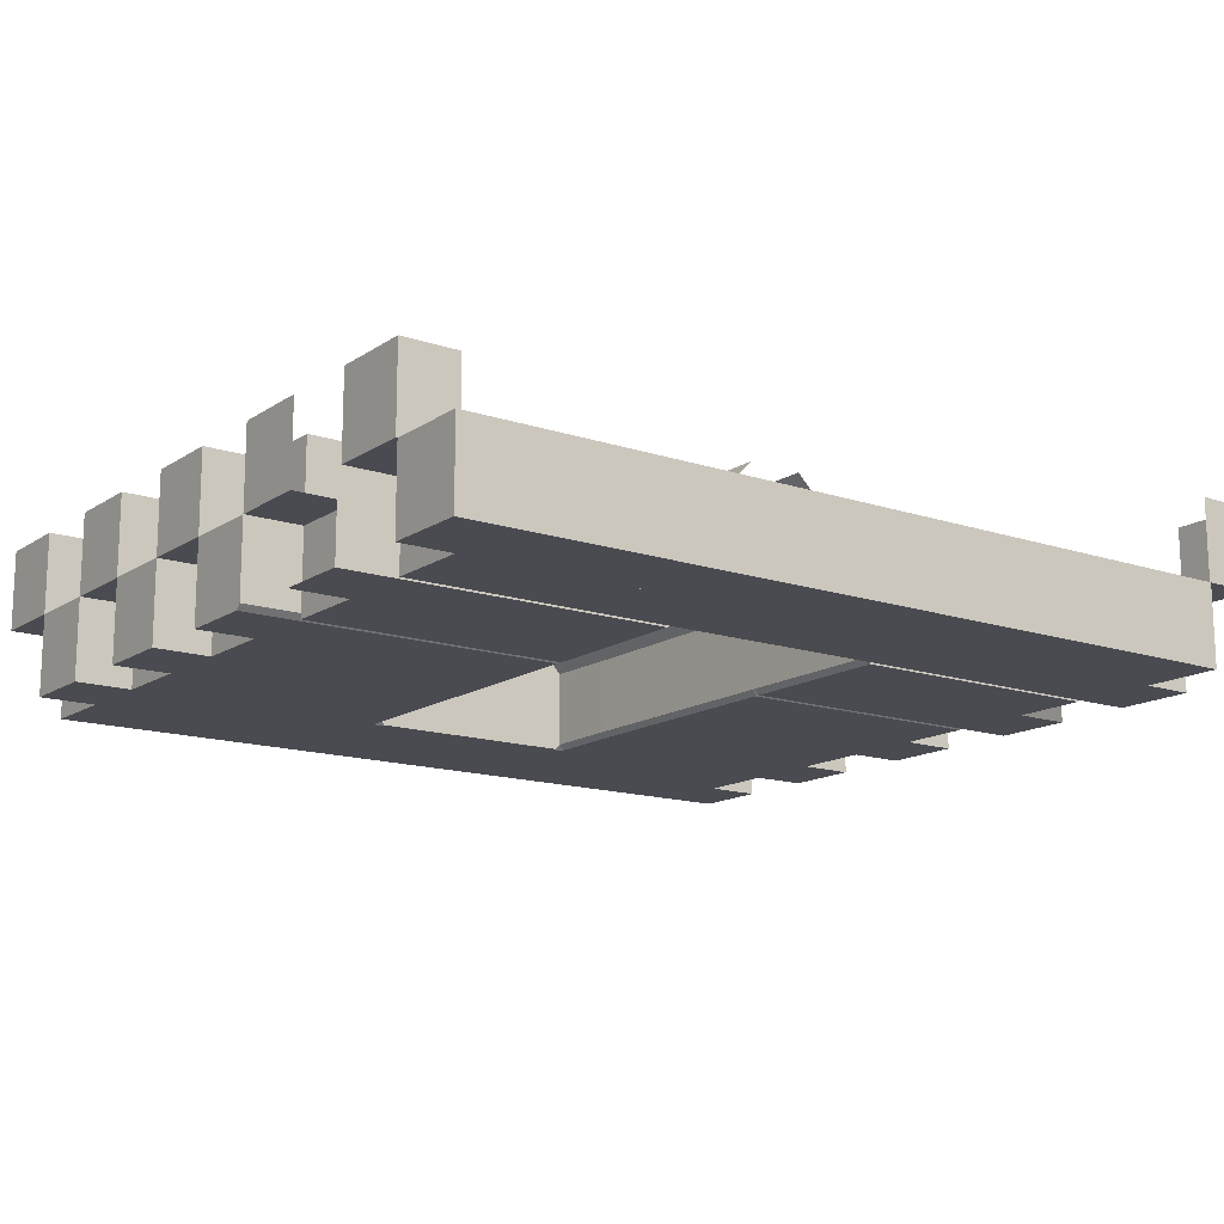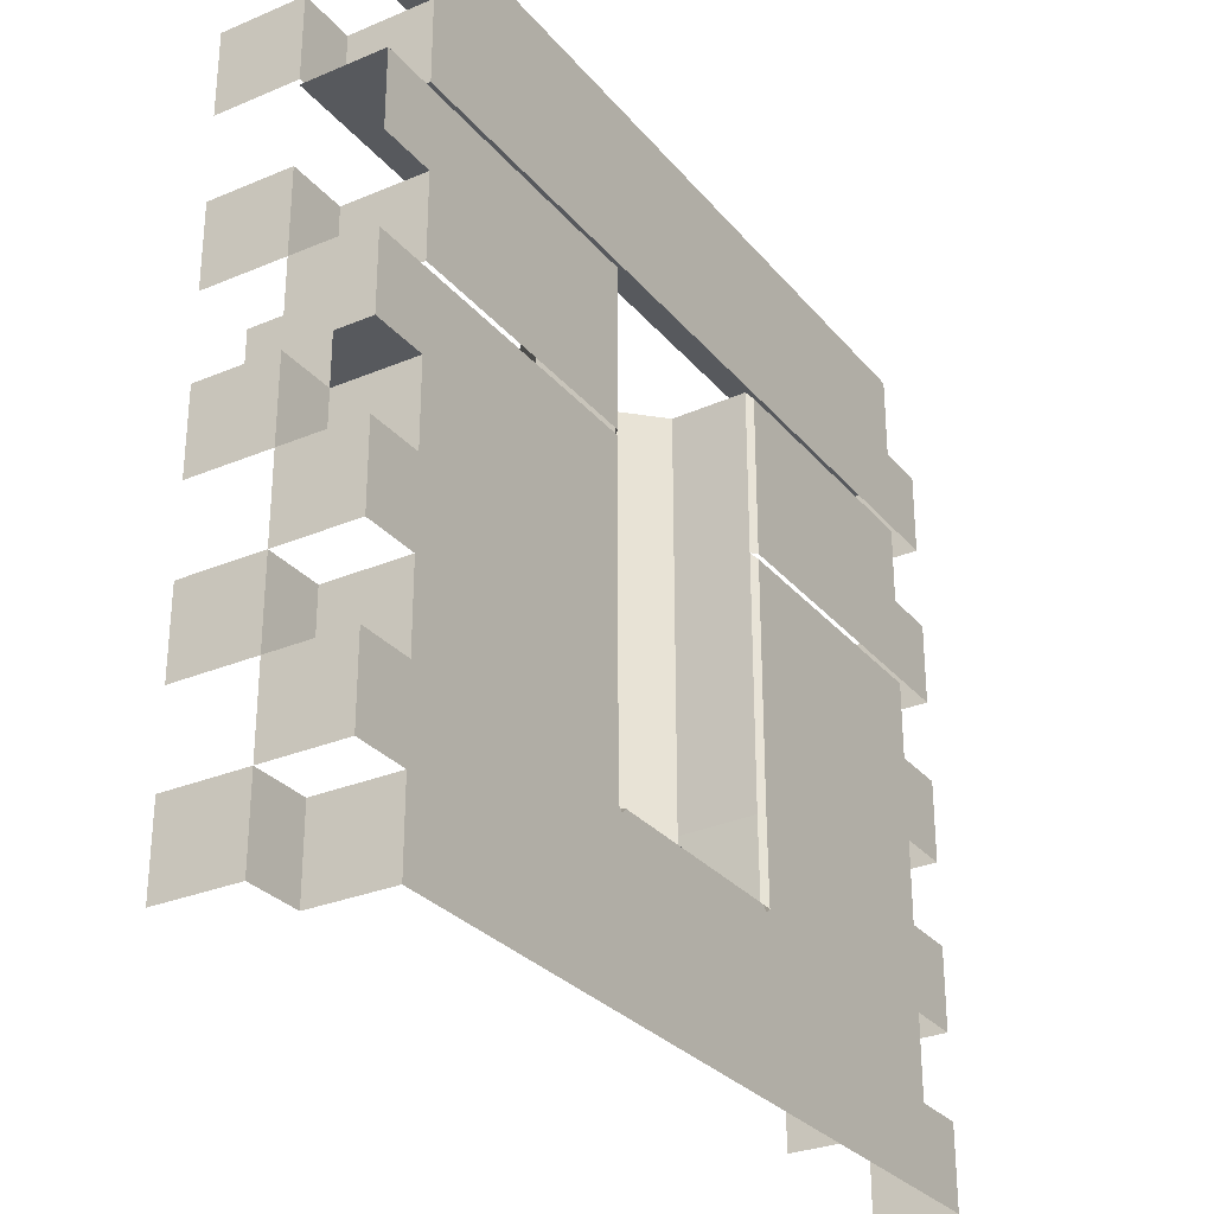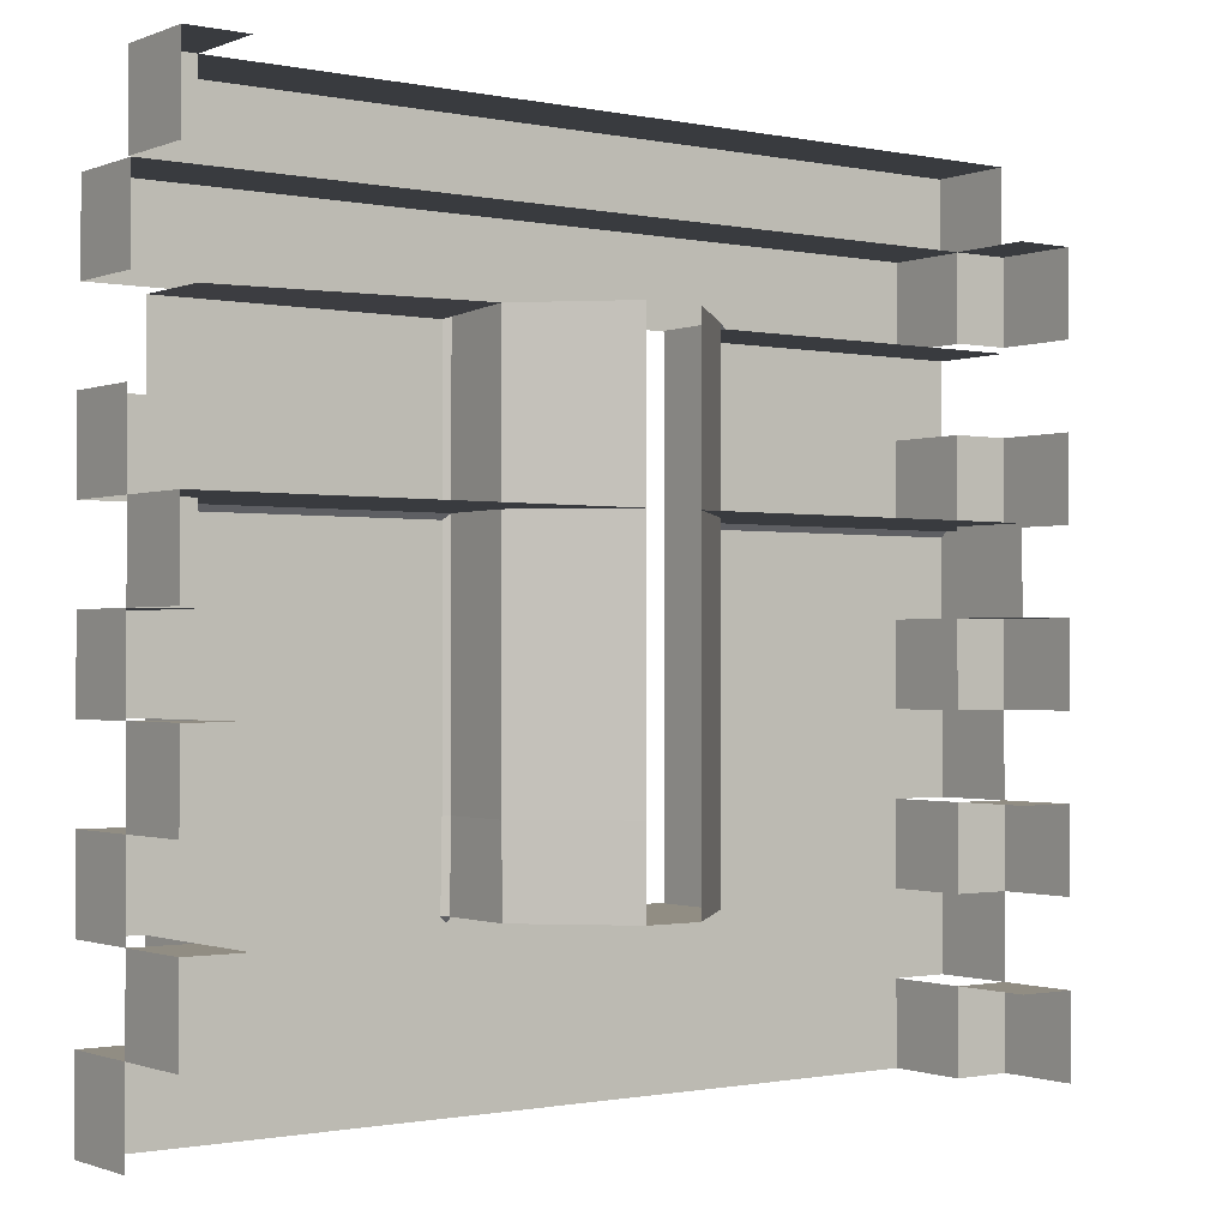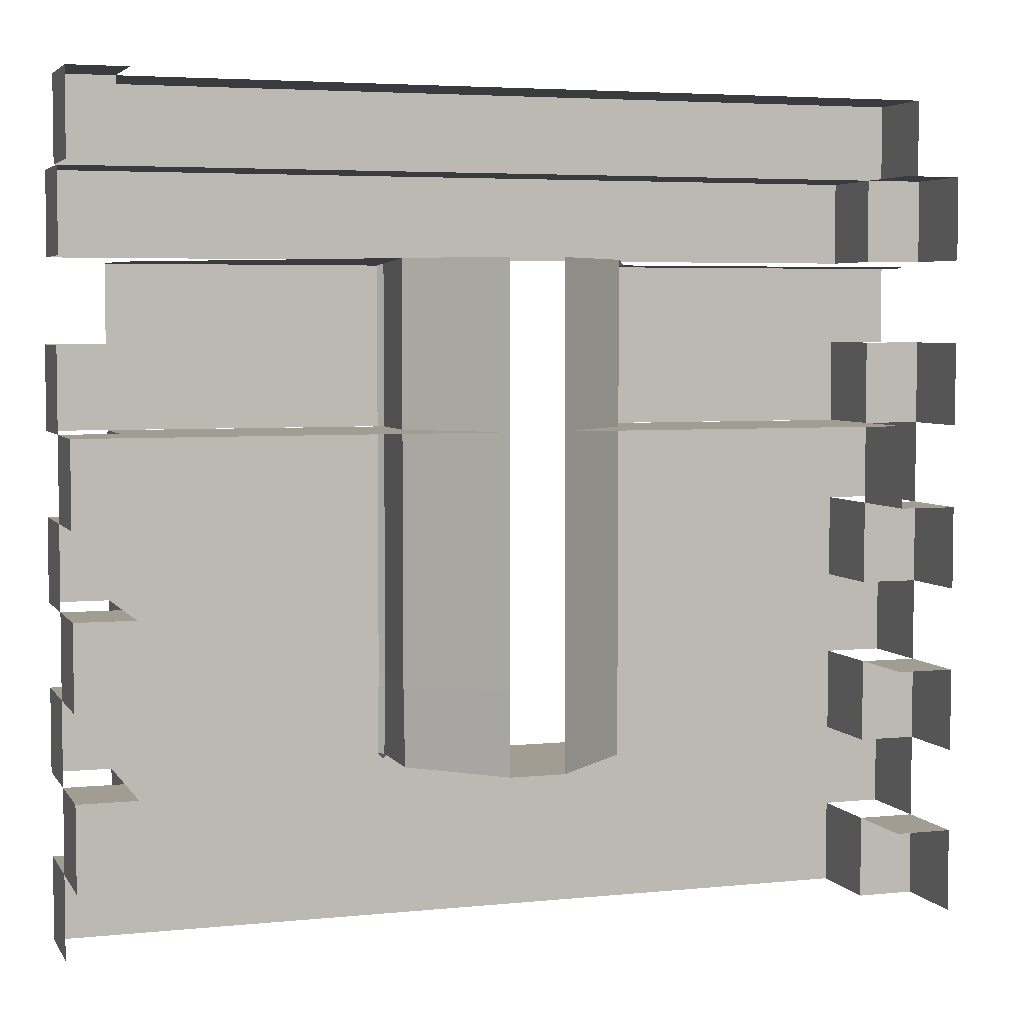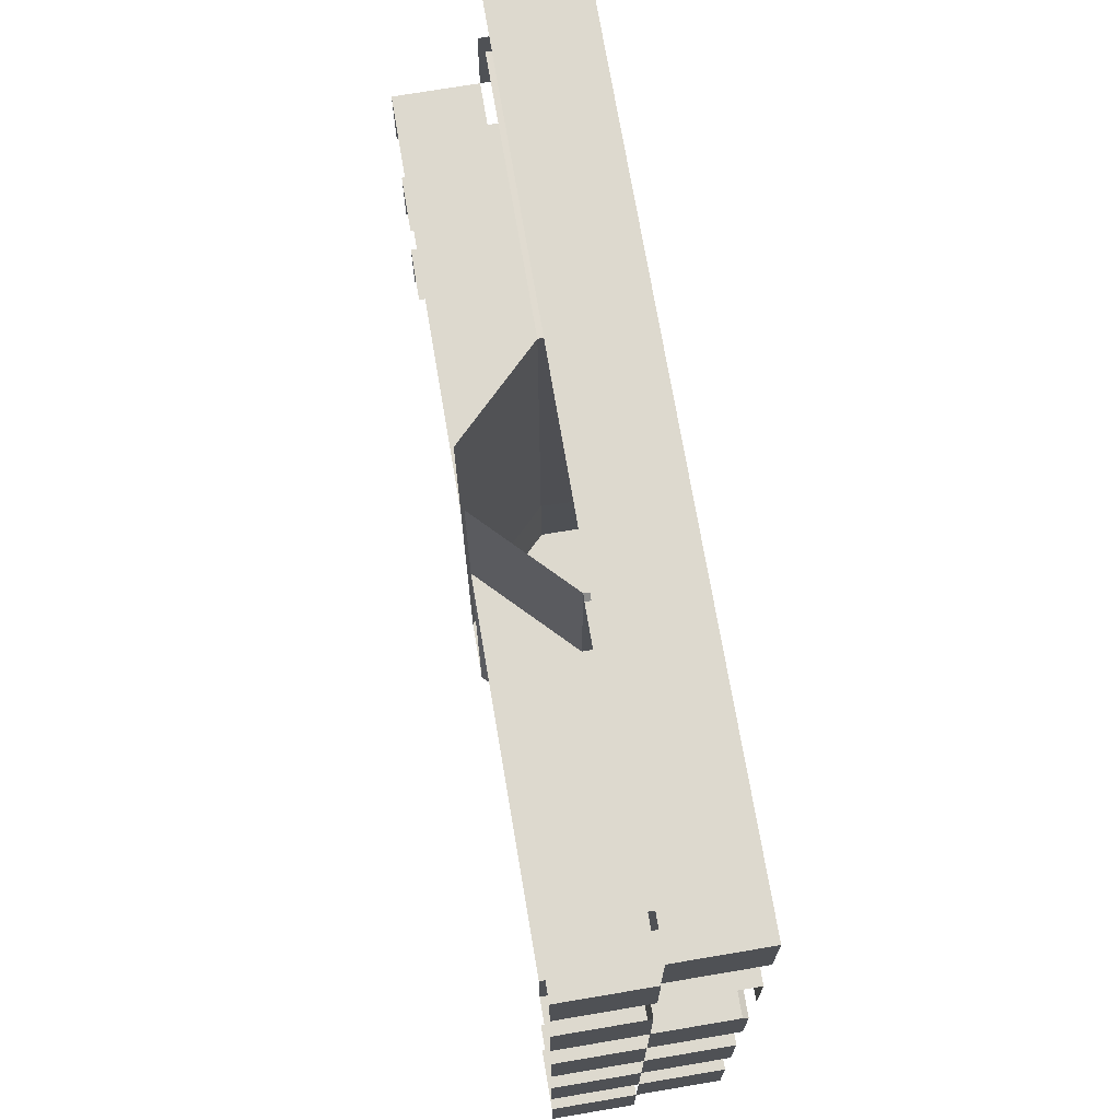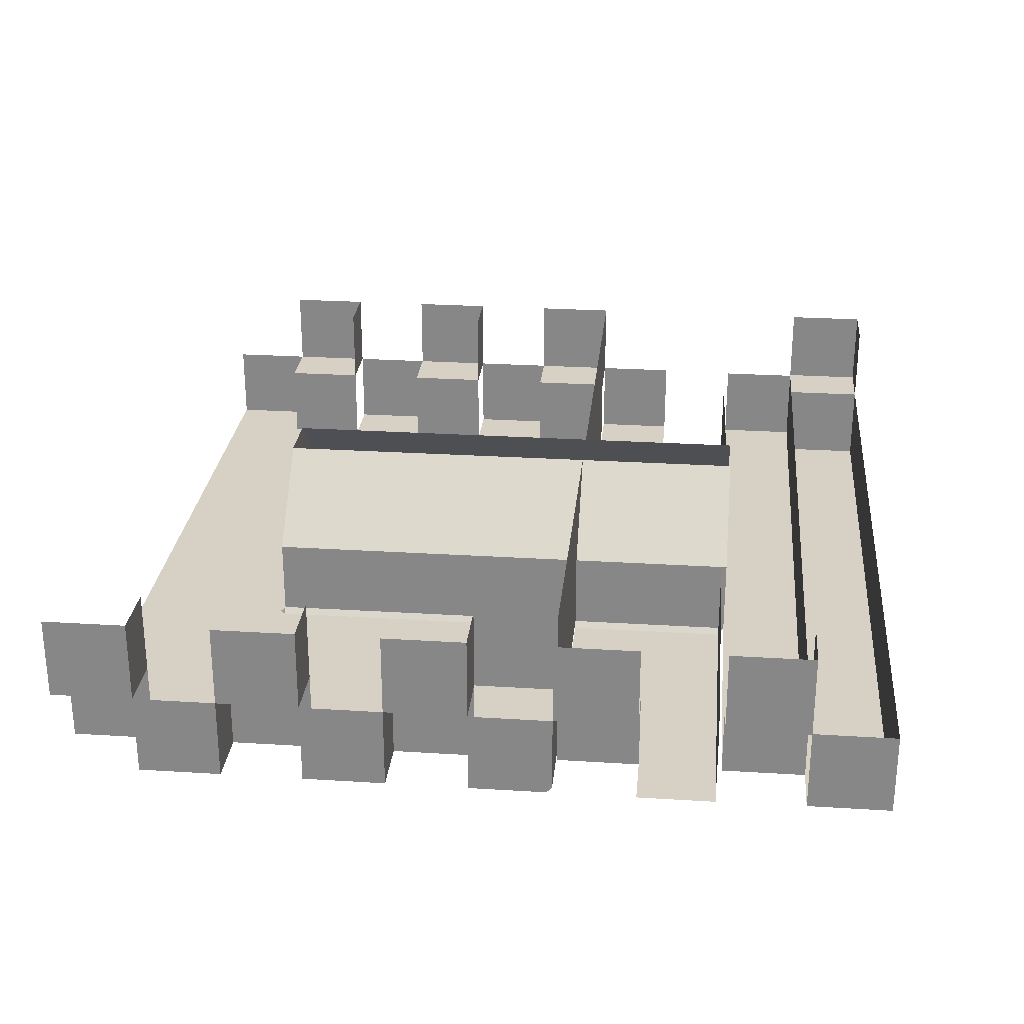
<metadata>
{"format":"obj","ext":"obj","renderer":"f3d","projection":"perspective","resolution":1024,"background":"white","views":[{"elev":-14.6,"azim":144.1,"up":"+Z"},{"elev":-29.3,"azim":121.8,"up":"+Y"},{"elev":-1.0,"azim":-36.4,"up":"+Y"},{"elev":4.6,"azim":-18.2,"up":"+Y"},{"elev":71.7,"azim":80.4,"up":"+Y"},{"elev":26.7,"azim":95.6,"up":"+Z"}]}
</metadata>
<code>
o Top_Slot_0_Intact.002
v -0.805 0.41 0.34
v -0.805 0.26 0.19
v -0.805 0.41 0.19
v -0.805 -0.04 0.34
v -0.805 -0.04 0.19
v -0.805 0.11 0.19
v -0.7 0.11 0.19
v -0.7 0.26 0.19
v -0.805 0.56 0.34
v -0.805 0.56 0.19
v -0.805 0.71 0.19
v -0.805 0.71 0.49
v -0.805 0.86 0.49
v -0.805 0.71 0.34
v -0.805 0.86 0.34
v -0.055 0.56 0.49
v -0.055 0.41 0.49
v 0.695 0.71 0.49
v 0.695 0.86 0.49
v 0.695 0.71 0.34
v 0.695 0.86 0.34
v 0.2 -0.04 0.19
v 0.2 0.11 0.19
v 0.695 -0.04 0.34
v 0.2 0.26 0.34
v 0.695 -0.04 0.19
v 0.695 0.11 0.19
v -0.2 0.11 0.19
v 0.8 0.26 0.34
v 0.8 0.11 0.19
v 0.8 0.26 0.19
v -0.7 0.41 0.19
v -0.7 0.56 0.19
v 0.8 0.41 0.34
v 0.8 0.56 0.34
v 0.8 0.41 0.19
v 0.8 0.56 0.19
v -0.7 0.86 0.34
v -0.7 0.71 0.19
v 0.2 0.86 0.34
v 0.8 0.71 0.34
v 0.8 0.86 0.34
v 0.8 0.71 0.19
v 0.2 0.41 0.34
v 0.2 0.56 0.34
v 0.695 0.26 0.19
v 0.695 0.41 0.19
v 0.2 0.71 0.34
v 0.695 0.56 0.19
v 0.695 0.71 0.19
v -0.805 0.11 0.49
v -0.805 0.26 0.49
v -0.805 0.11 0.34
v -0.805 0.26 0.34
v 0.695 0.11 0.49
v 0.695 0.26 0.34
v -0.055 0.86 0.49
v -0.055 0.71 0.49
v -0.205 0.86 0.34
v 0.045 0.86 0.49
v -0.805 0.41 0.49
v -0.805 0.56 0.49
v -0.7 -0.04 0.19
v -0.7 0.56 0.49
v -0.7 0.56 0.34
v -0.7 0.71 0.34
v -0.7 0.26 0.49
v -0.7 0.26 0.34
v -0.7 0.41 0.34
v -0.055 0.26 0.49
v 0.695 0.41 0.49
v 0.695 0.41 0.34
v 0.695 0.56 0.34
v 0.045 0.56 0.49
v 0.045 0.71 0.49
v 0.8 0.56 0.49
v 0.8 0.71 0.49
v 0.8 0.56 0.34
v 0.8 0.71 0.34
v 0.045 0.26 0.49
v 0.045 0.41 0.49
v 0.8 0.26 0.49
v 0.8 0.41 0.49
v 0.8 0.26 0.34
v 0.8 0.41 0.34
v -0.7 0.11 0.34
v 0.045 0.26 0.19
v 0.8 -0.04 0.49
v 0.8 0.11 0.49
v 0.8 -0.04 0.34
v 0.045 0.11 0.19
v 0.045 -0.04 0.19
v -0.2 -0.04 0.19
v -0.205 0.71 0.34
v -0.205 0.56 0.34
v -0.205 0.41 0.34
v -0.2025 0.26 0.34
v -0.05 0.26 0.19
v -0.05 0.11 0.19
v -0.05 -0.04 0.19
v -0.7 0.86 0.49
v 0.695 0.11 0.34
v 0.8 0.11 0.34
v 0.8 0.11 0.34
v -0.0525 0.26 0.34
v 0.045 0.26 0.34
v -0.2003 0.86 0.2
v -0.2125 0.26 0.19
v -0.2025 0.26 0.2
v -0.1925 0.26 0.19
v -0.2023 0.25 0.19
v -0.21 0.41 0.19
v -0.2003 0.41 0.2
v -0.2003 0.56 0.2
v -0.21 0.56 0.19
v -0.21 0.71 0.19
v -0.2003 0.71 0.2
v 0.2 0.86 0.2
v 0.2 0.26 0.2
v 0.21 0.26 0.19
v 0.2 0.25 0.19
v 0.19 0.26 0.19
v 0.2 0.41 0.2
v 0.21 0.41 0.19
v 0.21 0.56 0.19
v 0.2 0.56 0.2
v 0.2 0.71 0.2
v 0.21 0.71 0.19
v 0.8 0.85 0.19
v 0.8 0.86 0.2
v 0.695 0.85 0.19
v 0.695 0.86 0.2
v 0.2 0.86 0.2
v 0.21 0.85 0.19
v -0.7 0.86 0.2
v -0.7 0.85 0.19
v -0.21 0.85 0.19
v -0.2003 0.86 0.2
v -0.8 1.16 0.34
v -0.8 1.31 0.34
v -0.8 1.16 0.19
v -0.8 1.31 0.19
v 0.7001 1.16 0.34
v 0.7001 1.31 0.34
v 0.7001 1.16 0.19
v 0.7001 1.31 0.19
v -0.7029 1.31 0.34
v -0.7029 1.46 0.34
v -0.7029 1.31 0.19
v -0.7029 1.46 0.19
v 0.7972 1.31 0.34
v 0.7972 1.46 0.34
v 0.7972 1.31 0.19
v 0.7972 1.46 0.19
v -0.805 1.31 0.49
v -0.805 1.46 0.49
v -0.805 1.31 0.34
v -0.805 1.46 0.34
v -0.7 1.46 0.34
v -0.7 1.31 0.34
v -0.7 1.46 0.49
v 0.695 1.31 0.49
v 0.695 1.31 0.34
v 0.695 1.16 0.34
v 0.8 1.16 0.49
v 0.8 1.31 0.49
v 0.8 1.16 0.34
v 0.8 1.31 0.34
v -0.21 1.15 0.19
v -0.7 1.15 0.19
v 0.21 1.15 0.19
v 0.695 1.15 0.19
v 0.8 1.15 0.19
v 0.21 1.01 0.19
v 0.2 1.01 0.2
v 0.2 0.86 0.2
v 0.21 0.86 0.19
v 0.2 1.16 0.2
v -0.2003 1.01 0.2
v -0.21 1.01 0.19
v -0.21 0.86 0.19
v -0.2003 0.86 0.2
v -0.2003 1.16 0.2
v -0.205 0.86 0.34
v -0.205 1.01 0.34
v 0.8 1.01 0.34
v 0.8 0.86 0.34
v 0.8 1.01 0.49
v 0.8 0.86 0.49
v 0.045 1.01 0.49
v 0.045 0.86 0.49
v 0.695 0.86 0.34
v 0.045 1.16 0.49
v -0.205 1.16 0.34
v -0.055 1.01 0.49
v -0.055 1.16 0.49
v 0.695 1.01 0.19
v 0.695 0.86 0.19
v 0.2 1.01 0.34
v 0.2 0.86 0.34
v 0.8 1.01 0.19
v 0.2 1.16 0.34
v -0.7 1.01 0.19
v -0.7 0.86 0.19
v 0.695 1.01 0.34
v -0.055 0.86 0.49
v -0.805 1.01 0.34
v -0.805 1.01 0.19
v -0.805 0.86 0.19
v -0.805 0.86 0.34
v 0.2 1.16 0.2
v 0.2 1.01 0.2
v 0.21 1.01 0.19
v 0.2 1.16 0.2
v 0.21 1.15 0.19
v -0.2003 1.16 0.2
v -0.21 1.01 0.19
v -0.2003 1.01 0.2
v -0.21 1.15 0.19
v -0.2003 1.16 0.2
v 0.695 1.15 0.34
v 0.8 1.15 0.34
v 0.21 1.15 0.34
v -0.7 1.15 0.34
f 1 3 2 54
f 53 6 5 4
f 68 8 7 86
f 14 11 10 9
f 13 15 14 12
f 21 19 18 20
f 27 102 24 26
f 31 29 103 30
f 65 33 32 69
f 37 35 34 36
f 38 59 107 138 135
f 130 132 21 42
f 47 72 56 46
f 50 20 73 49
f 52 54 53 51
f 62 9 1 61
f 79 77 76 78
f 85 83 82 84
f 50 128 134 131
f 129 130 42 41 43
f 22 23 27 26
f 49 47 124 125
f 123 44 45 126
f 127 118 133 134 128
f 79 20 18 77
f 87 122 121 23 91
f 78 73 20 79
f 104 90 24 102
f 30 27 46 31
f 29 31 46 56
f 84 56 72 85
f 83 85 72 71
f 37 36 47 49
f 19 21 40 60
f 119 25 44 123
f 104 89 88 90
f 35 37 49 73
f 81 44 25 80
f 45 44 81 74
f 48 45 74 75
f 75 60 40 48
f 40 21 132 133 118
f 128 50 49 125
f 126 45 48 127
f 87 106 25 119 122
f 106 80 25
f 23 121 120 46 27
f 22 92 91 23
f 99 91 92 100
f 105 97 70
f 106 87 98 105
f 100 93 28 99
f 7 8 108 111 28
f 91 99 98 87
f 98 110 109 97 105
f 97 96 17 70
f 17 96 95 16
f 94 58 16 95
f 58 94 59 57
f 38 135 136 39 66
f 116 115 33 39
f 15 13 101 38
f 15 38 66 14
f 39 11 14 66
f 62 64 65 9
f 3 1 69 32
f 6 53 86 7
f 54 52 67 68
f 5 6 7 63
f 3 32 8 2
f 11 39 33 10
f 9 65 69 1
f 86 53 54 68
f 112 108 8 32
f 59 94 117 107
f 57 59 38 101
f 114 117 94 95
f 113 114 95 96
f 109 113 96 97
f 32 33 115 112
f 93 63 7 28
f 102 55 89 104
f 80 106 105 70
f 98 99 28 111 110
f 124 47 46 120
f 108 109 110 111
f 113 109 108 112
f 117 114 115 116
f 114 113 112 115
f 107 117 116 137 138
f 119 120 121 122
f 119 123 124 120
f 126 127 128 125
f 125 124 123 126
f 40 118 127 48
f 129 131 132 130
f 133 132 131 134
f 43 50 131 129
f 137 136 135 138
f 39 136 137 116
f 140 142 141 139
f 142 140 144 146
f 141 142 146 145
f 146 144 143 145
f 148 150 149 147
f 150 148 152 154
f 149 150 154 153
f 154 152 151 153
f 156 158 157 155
f 158 156 161 159
f 158 159 160 157
f 168 166 165 167
f 168 163 162 166
f 167 164 163 168
f 203 170 169 180
f 201 197 172 173
f 176 175 174 177
f 202 178 175 199
f 208 203 204 209
f 182 179 185 184
f 179 182 181 180
f 194 185 179 183
f 195 185 194 196
f 176 200 199 175
f 185 195 206 184
f 180 181 204 203
f 187 192 205 186
f 190 193 202 199
f 174 197 198 177
f 199 200 191 190
f 186 188 189 187
f 207 208 209 210
f 197 205 192 198
f 197 174 171 172
f 212 211 214 215 213
f 216 218 217 219 220
f 173 172 221 222
f 223 215 178 202
f 221 172 215 223
f 169 170 224 194 183

</code>
